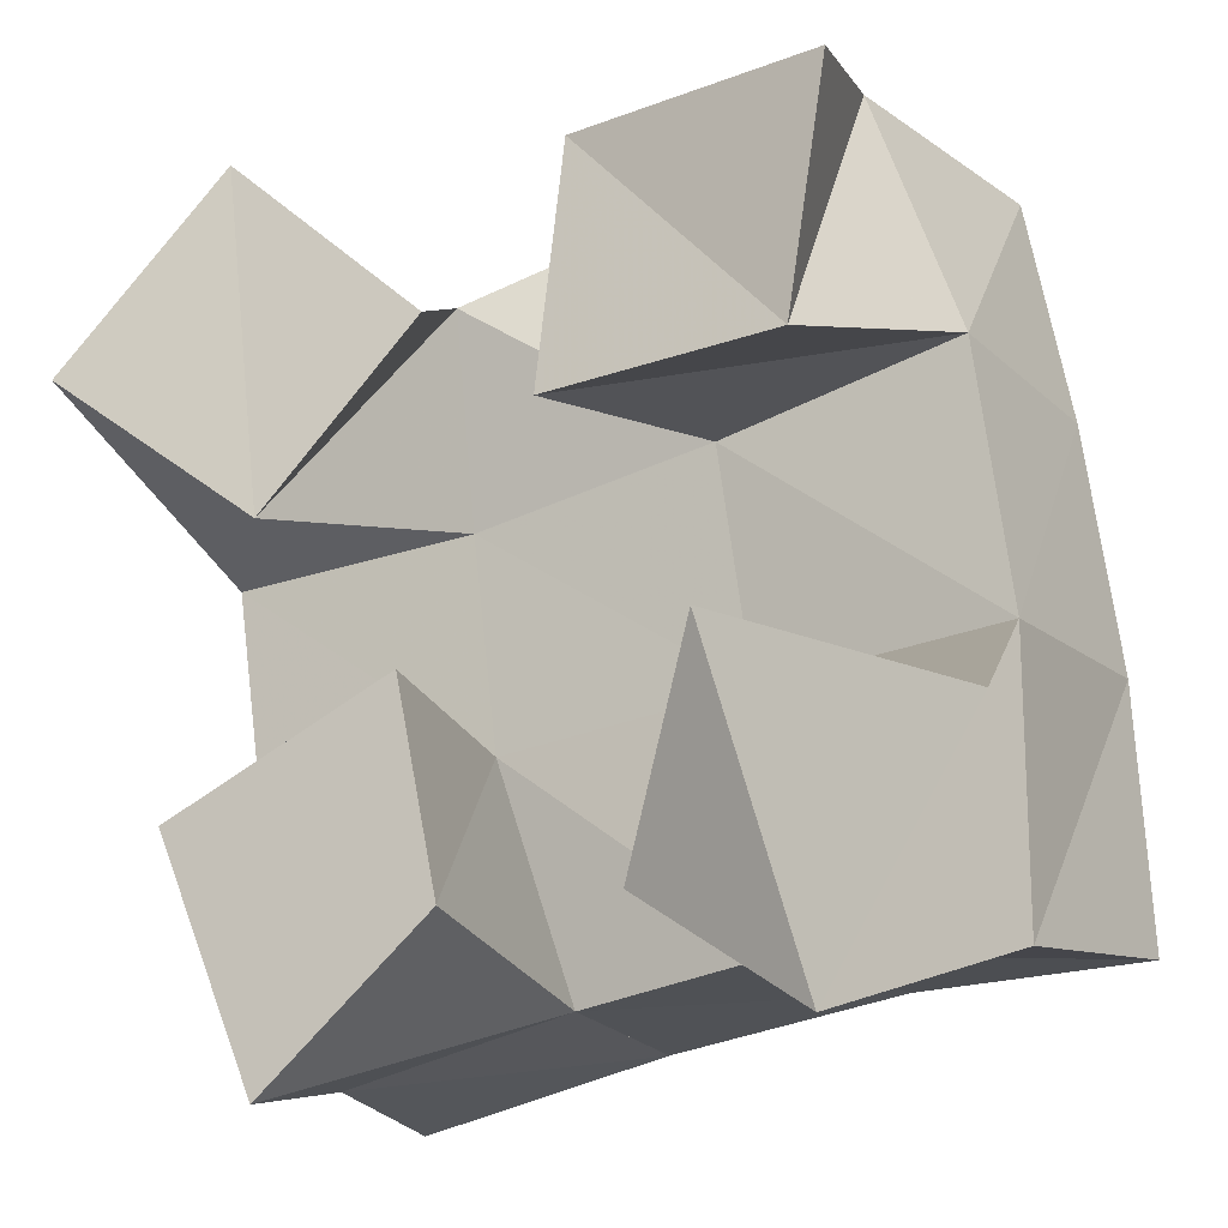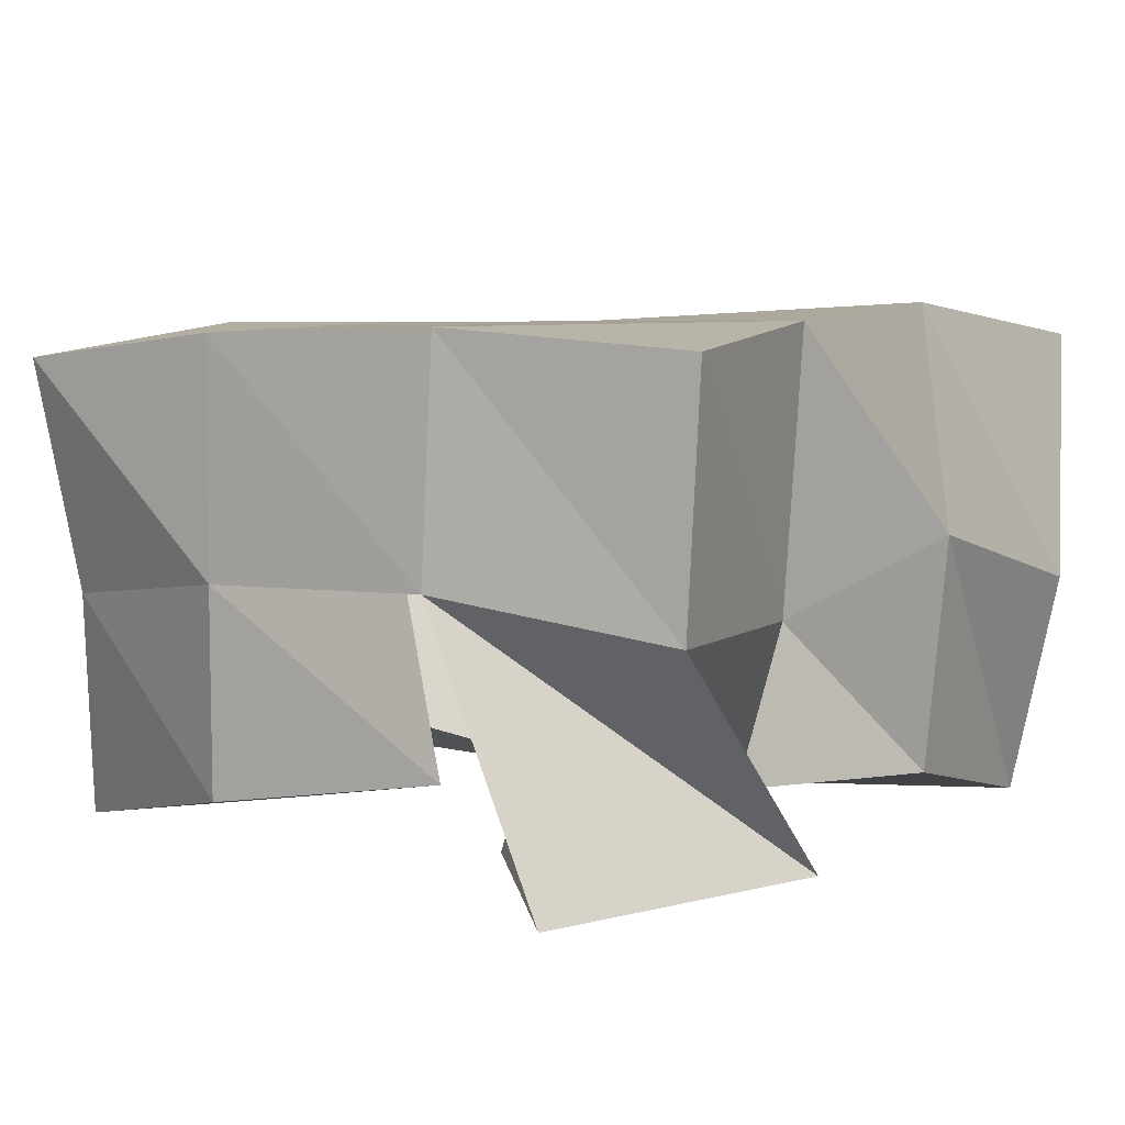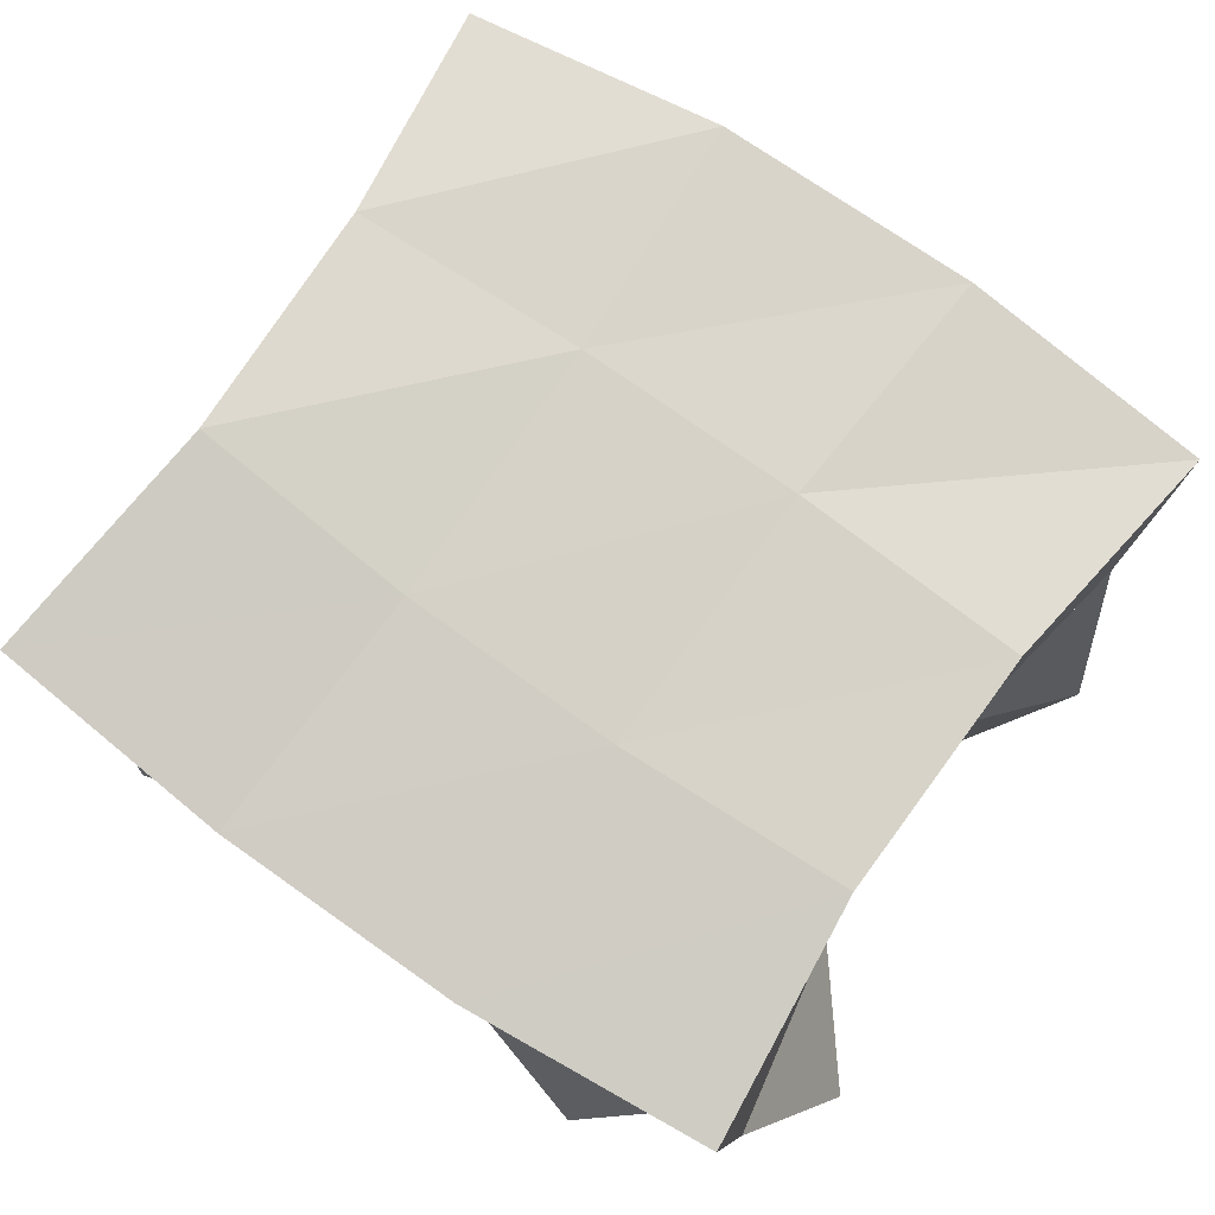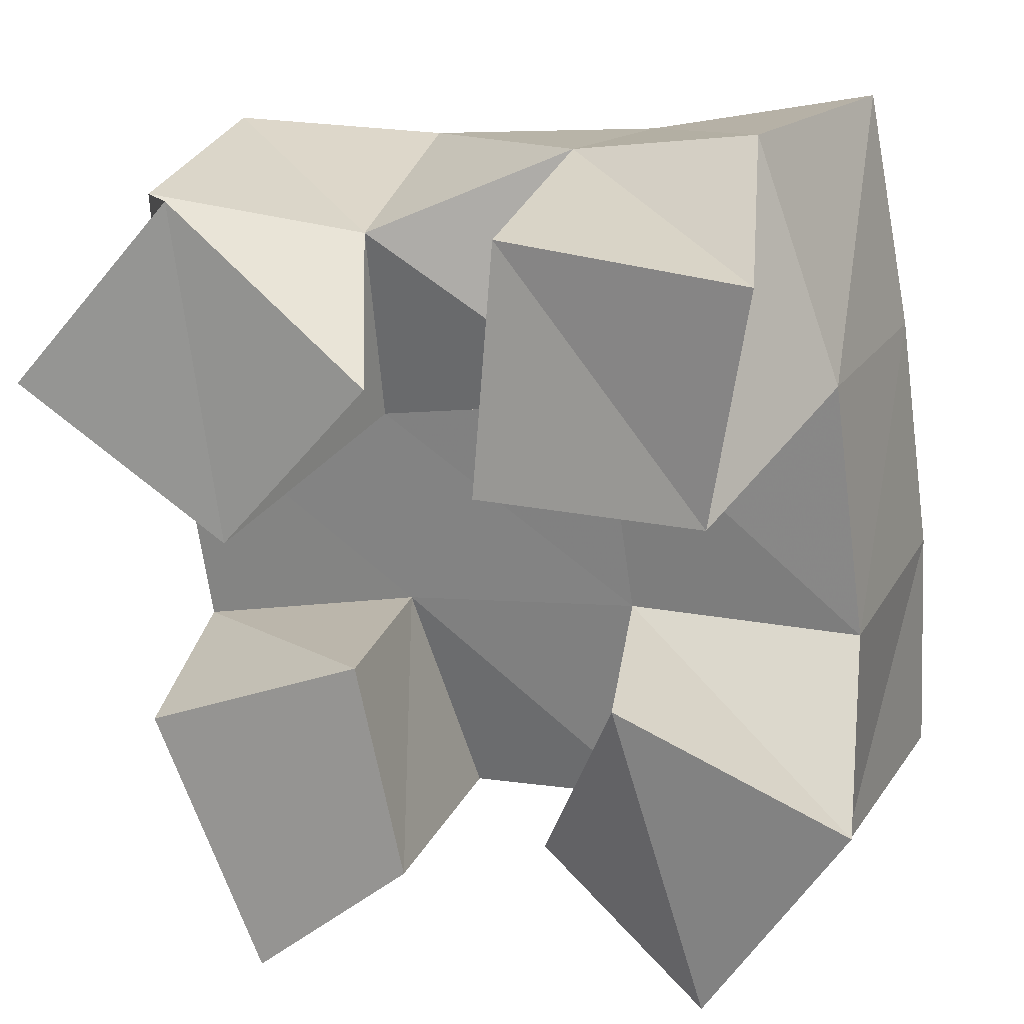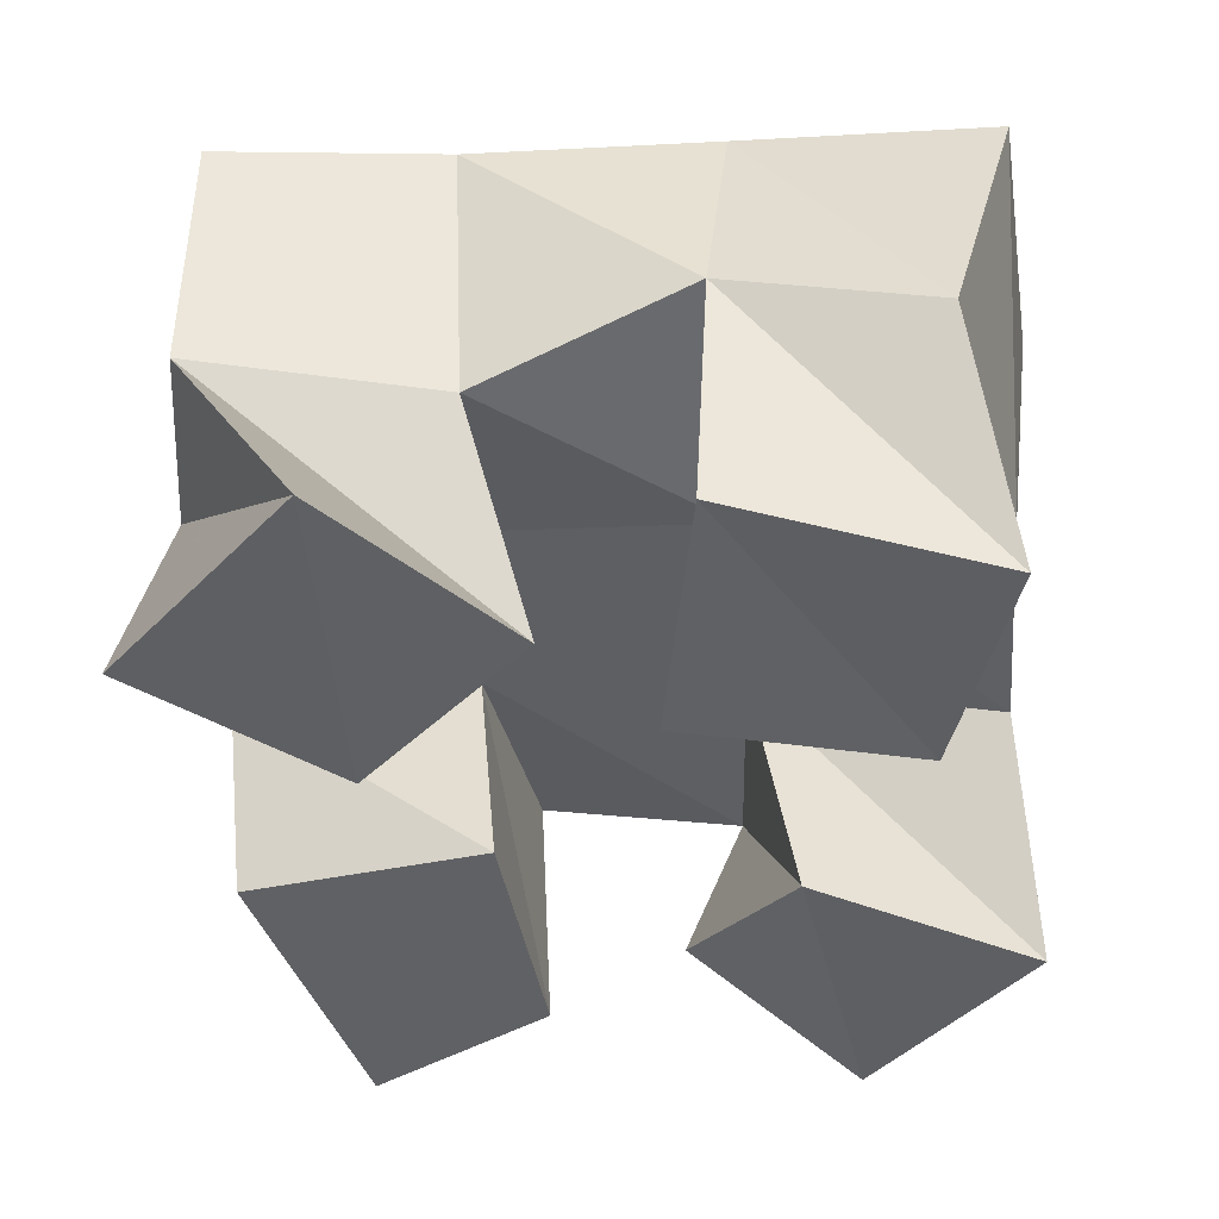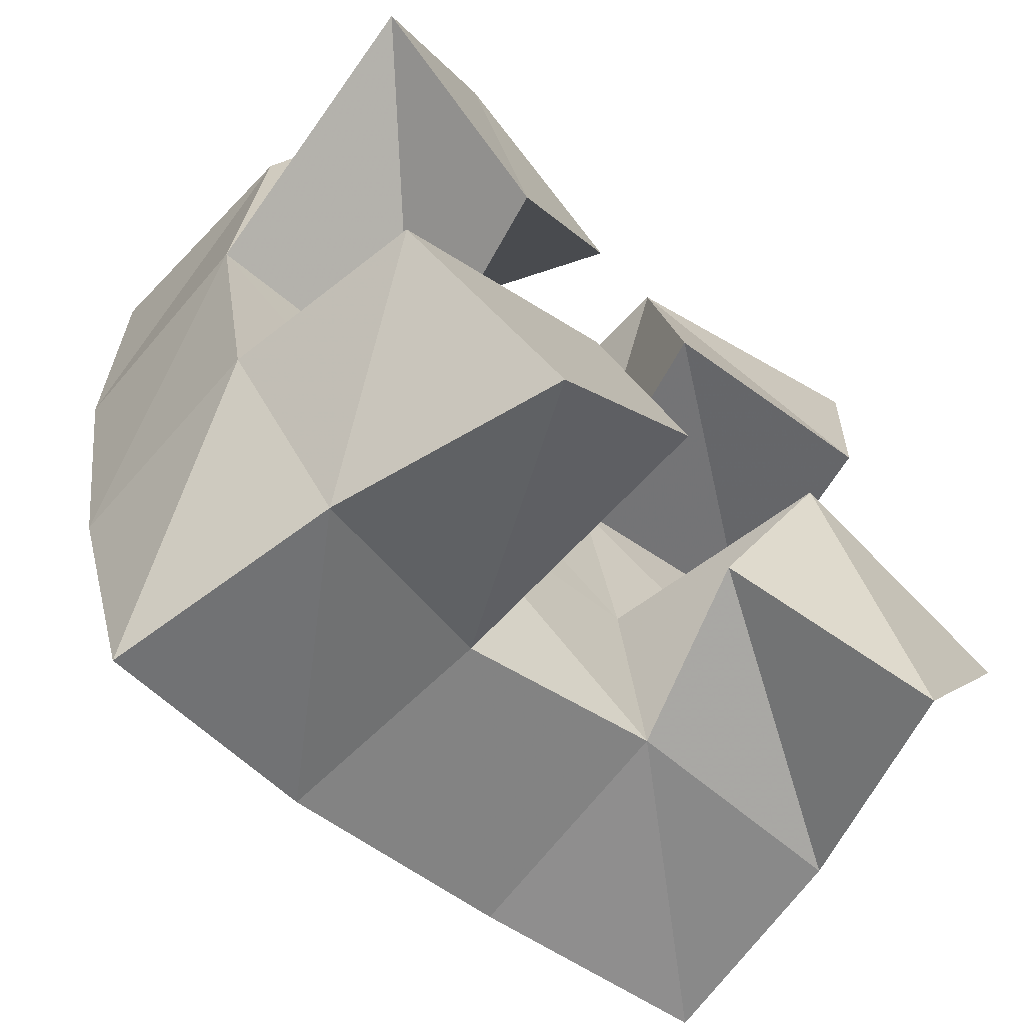
<metadata>
{"format":"obj","ext":"obj","renderer":"f3d","projection":"perspective","resolution":1024,"background":"white","views":[{"elev":-14.3,"azim":24.3,"up":"+Z"},{"elev":7.1,"azim":-62.7,"up":"+Y"},{"elev":73.7,"azim":115.9,"up":"+Y"},{"elev":26.2,"azim":17.3,"up":"+Z"},{"elev":-39.1,"azim":-4.5,"up":"+Y"},{"elev":-65.2,"azim":-44.5,"up":"+Z"}]}
</metadata>
<code>
v 2.527 0.1 0.08153
v 2.516 0.1489 0.08785
v 2.56 0.1 0.1122
v 2.559 0.1568 0.1011
v 2.499 0.1128 0.1318
v 2.494 0.1562 0.135
v 2.547 0.1092 0.1546
v 2.544 0.1541 0.1479
v 2.574 0.1065 0.1988
v 2.588 0.1524 0.2021
v 2.622 0.1002 0.2021
v 2.638 0.1477 0.2141
v 2.575 0.1157 0.2495
v 2.578 0.1634 0.2531
v 2.629 0.1025 0.2507
v 2.619 0.1509 0.2637
v 2.479 0.1018 0.2134
v 2.486 0.1585 0.1865
v 2.522 0.1036 0.1827
v 2.538 0.1559 0.1915
v 2.511 0.1094 0.2527
v 2.486 0.1521 0.2378
v 2.551 0.109 0.2181
v 2.536 0.1504 0.2349
v 2.587 0.1145 0.1152
v 2.601 0.1501 0.1083
v 2.625 0.1 0.09189
v 2.646 0.1461 0.1066
v 2.604 0.1023 0.1581
v 2.596 0.151 0.1556
v 2.654 0.1 0.1395
v 2.647 0.1431 0.161
v 2.507 0.1976 0.0835
v 2.557 0.2036 0.09771
v 2.497 0.2037 0.1337
v 2.547 0.2046 0.1451
v 2.489 0.2058 0.187
v 2.54 0.2054 0.1912
v 2.487 0.2025 0.24
v 2.534 0.2064 0.2395
v 2.607 0.2009 0.1069
v 2.601 0.2006 0.1546
v 2.593 0.2024 0.1992
v 2.584 0.2088 0.2445
v 2.656 0.1923 0.1093
v 2.652 0.1918 0.1603
v 2.644 0.1945 0.2105
v 2.633 0.2012 0.2586
f 1 2 4
f 3 1 4
f 2 6 8
f 4 2 8
f 6 5 7
f 8 6 7
f 5 1 3
f 7 5 3
f 8 7 3
f 4 8 3
f 2 1 5
f 6 2 5
f 9 10 12
f 11 9 12
f 10 14 16
f 12 10 16
f 14 13 15
f 16 14 15
f 13 9 11
f 15 13 11
f 16 15 11
f 12 16 11
f 10 9 13
f 14 10 13
f 17 18 20
f 19 17 20
f 18 22 24
f 20 18 24
f 22 21 23
f 24 22 23
f 21 17 19
f 23 21 19
f 24 23 19
f 20 24 19
f 18 17 21
f 22 18 21
f 25 26 28
f 27 25 28
f 26 30 32
f 28 26 32
f 30 29 31
f 32 30 31
f 29 25 27
f 31 29 27
f 32 31 27
f 28 32 27
f 26 25 29
f 30 26 29
f 2 33 34
f 4 2 34
f 33 35 36
f 34 33 36
f 35 6 8
f 36 35 8
f 6 2 4
f 8 6 4
f 36 8 4
f 34 36 4
f 33 2 6
f 35 33 6
f 6 35 36
f 8 6 36
f 35 37 38
f 36 35 38
f 37 18 20
f 38 37 20
f 18 6 8
f 20 18 8
f 38 20 8
f 36 38 8
f 35 6 18
f 37 35 18
f 18 37 38
f 20 18 38
f 37 39 40
f 38 37 40
f 39 22 24
f 40 39 24
f 22 18 20
f 24 22 20
f 40 24 20
f 38 40 20
f 37 18 22
f 39 37 22
f 4 34 41
f 26 4 41
f 34 36 42
f 41 34 42
f 36 8 30
f 42 36 30
f 8 4 26
f 30 8 26
f 42 30 26
f 41 42 26
f 34 4 8
f 36 34 8
f 8 36 42
f 30 8 42
f 36 38 43
f 42 36 43
f 38 20 10
f 43 38 10
f 20 8 30
f 10 20 30
f 43 10 30
f 42 43 30
f 36 8 20
f 38 36 20
f 20 38 43
f 10 20 43
f 38 40 44
f 43 38 44
f 40 24 14
f 44 40 14
f 24 20 10
f 14 24 10
f 44 14 10
f 43 44 10
f 38 20 24
f 40 38 24
f 26 41 45
f 28 26 45
f 41 42 46
f 45 41 46
f 42 30 32
f 46 42 32
f 30 26 28
f 32 30 28
f 46 32 28
f 45 46 28
f 41 26 30
f 42 41 30
f 30 42 46
f 32 30 46
f 42 43 47
f 46 42 47
f 43 10 12
f 47 43 12
f 10 30 32
f 12 10 32
f 47 12 32
f 46 47 32
f 42 30 10
f 43 42 10
f 10 43 47
f 12 10 47
f 43 44 48
f 47 43 48
f 44 14 16
f 48 44 16
f 14 10 12
f 16 14 12
f 48 16 12
f 47 48 12
f 43 10 14
f 44 43 14

</code>
